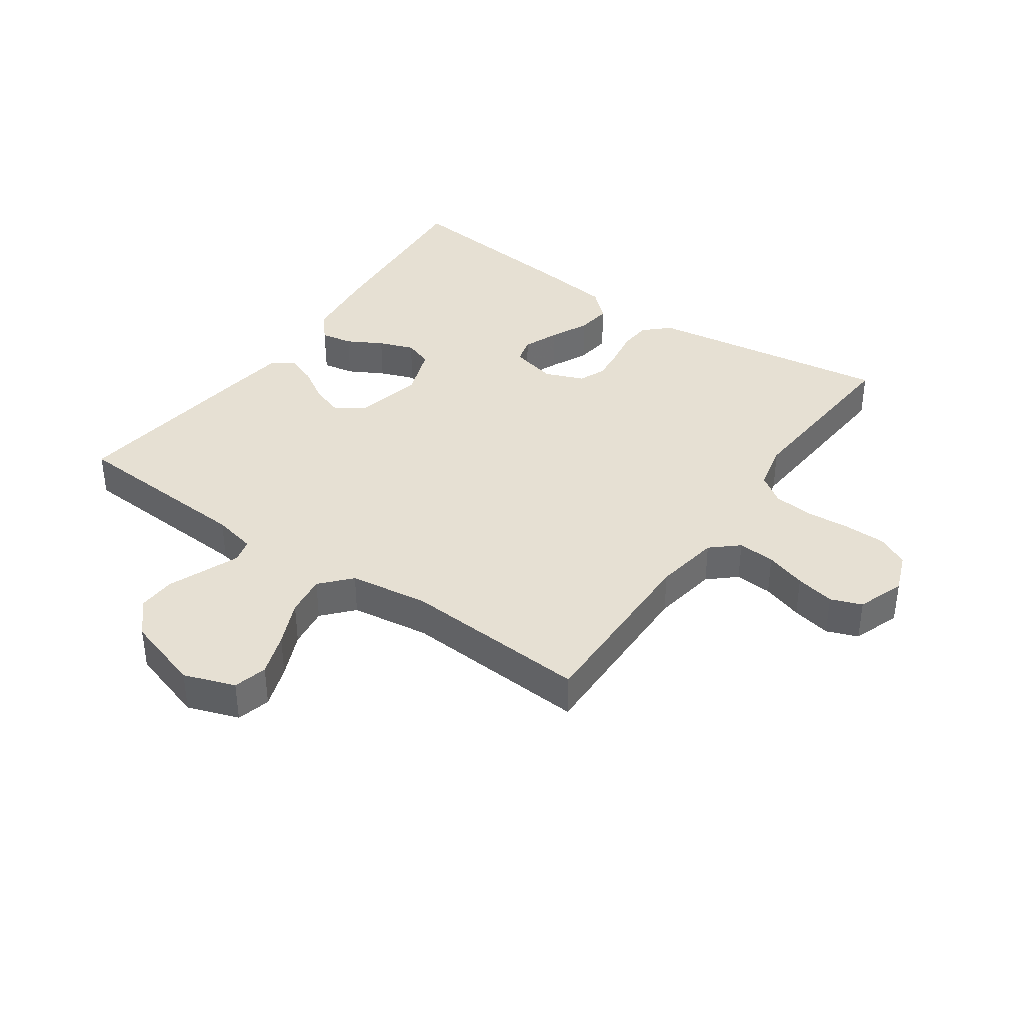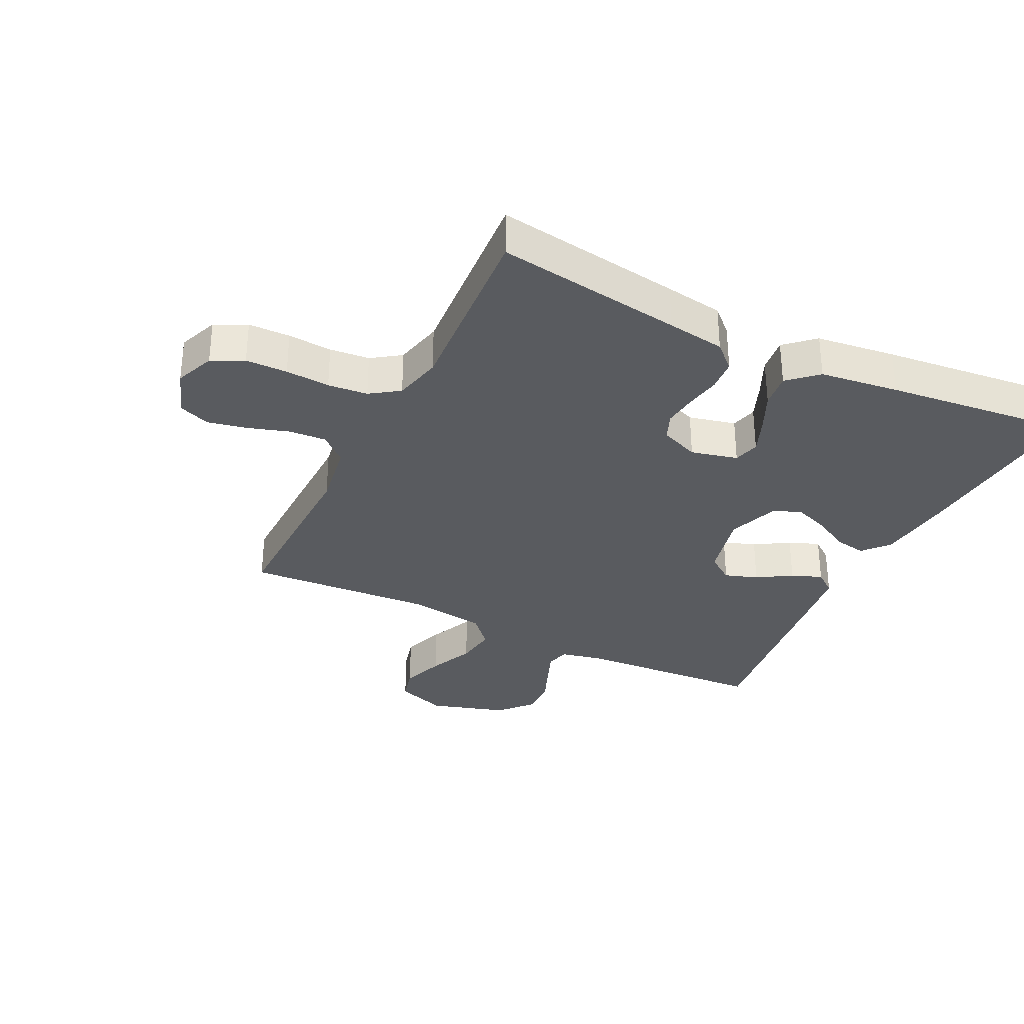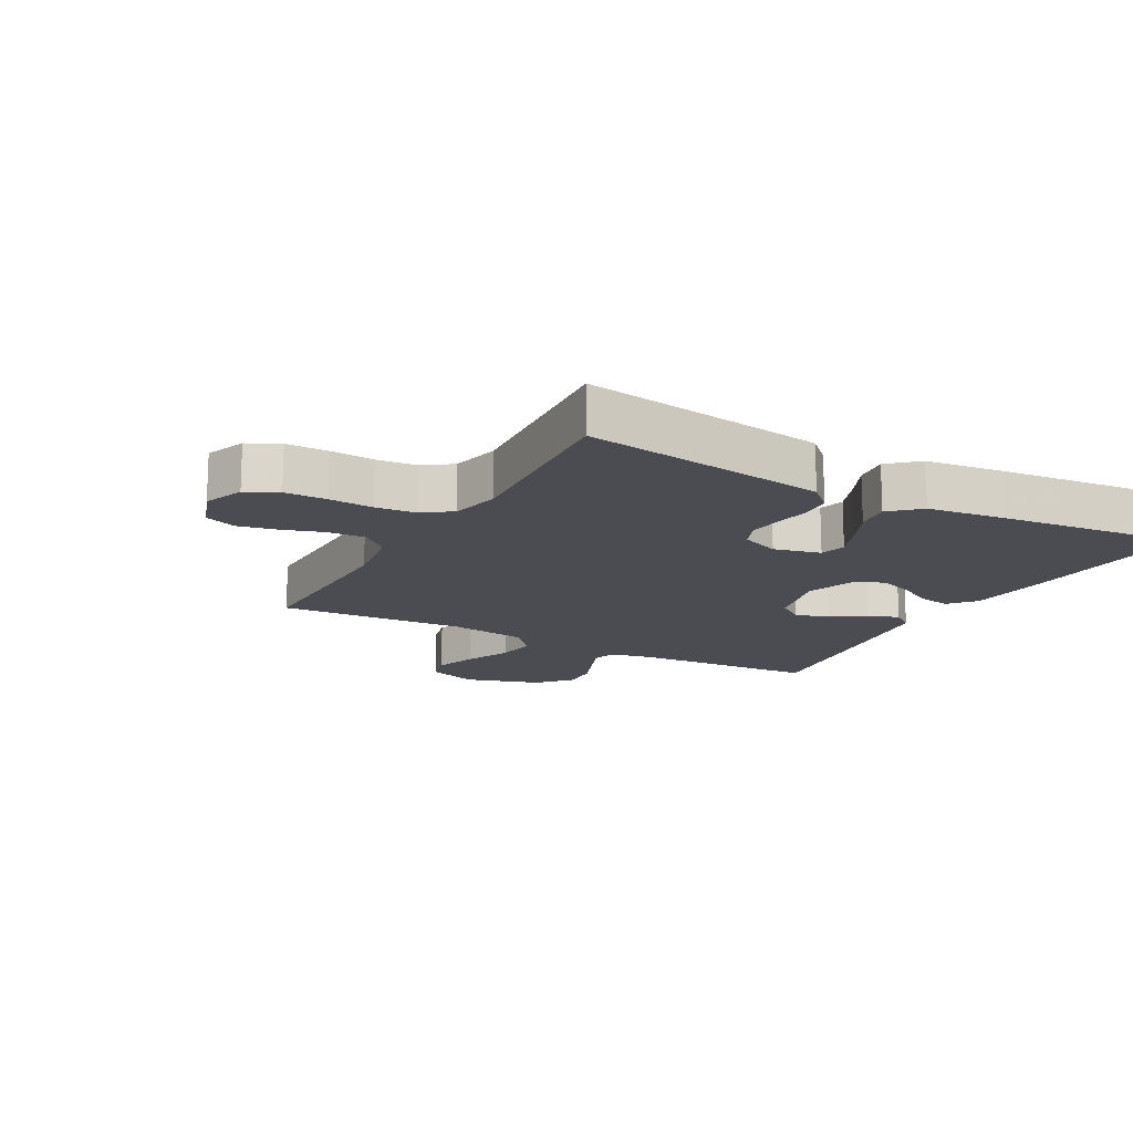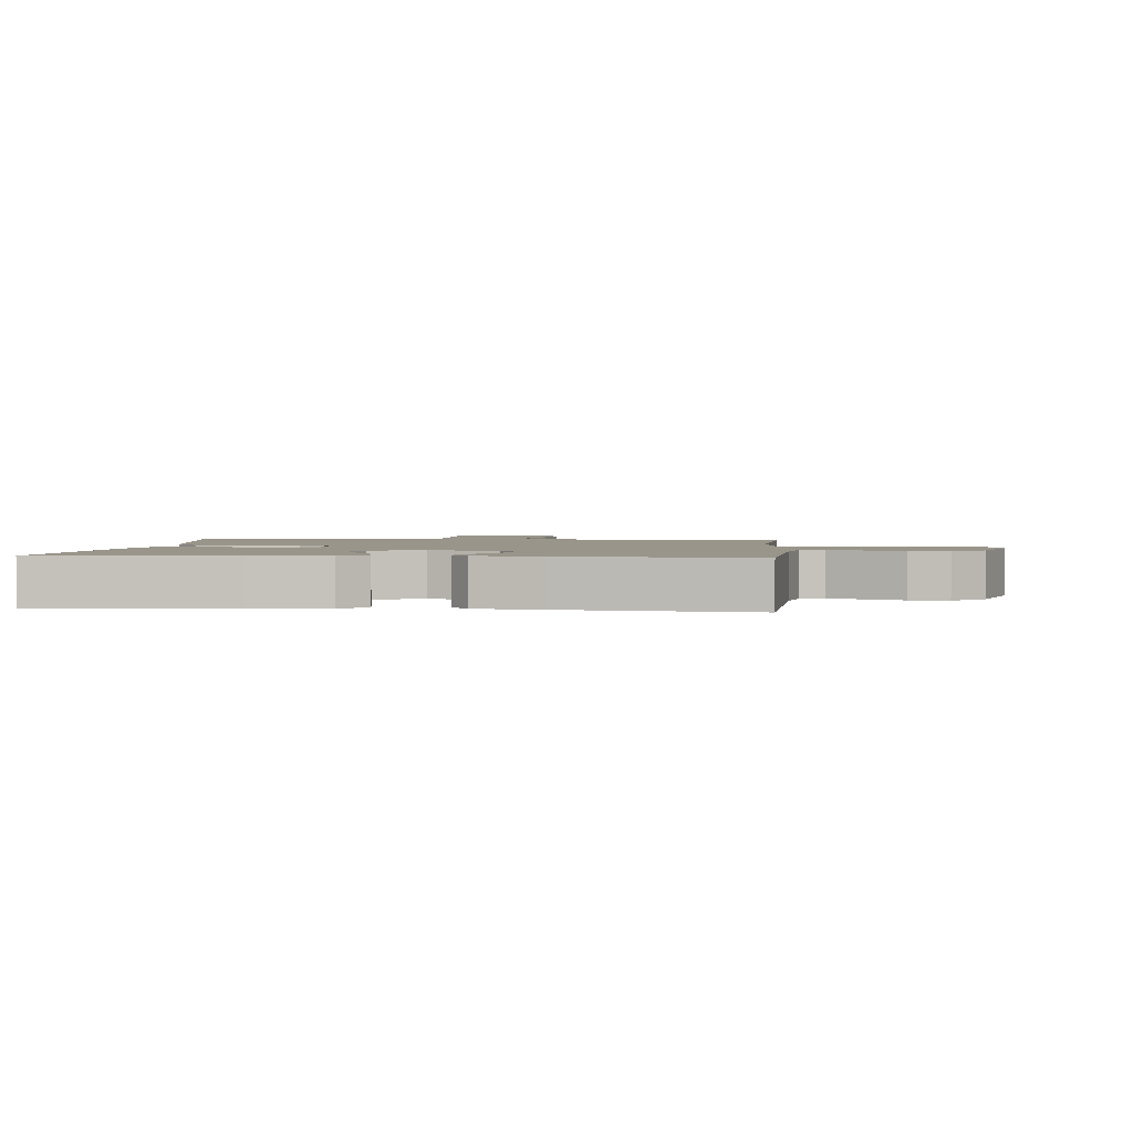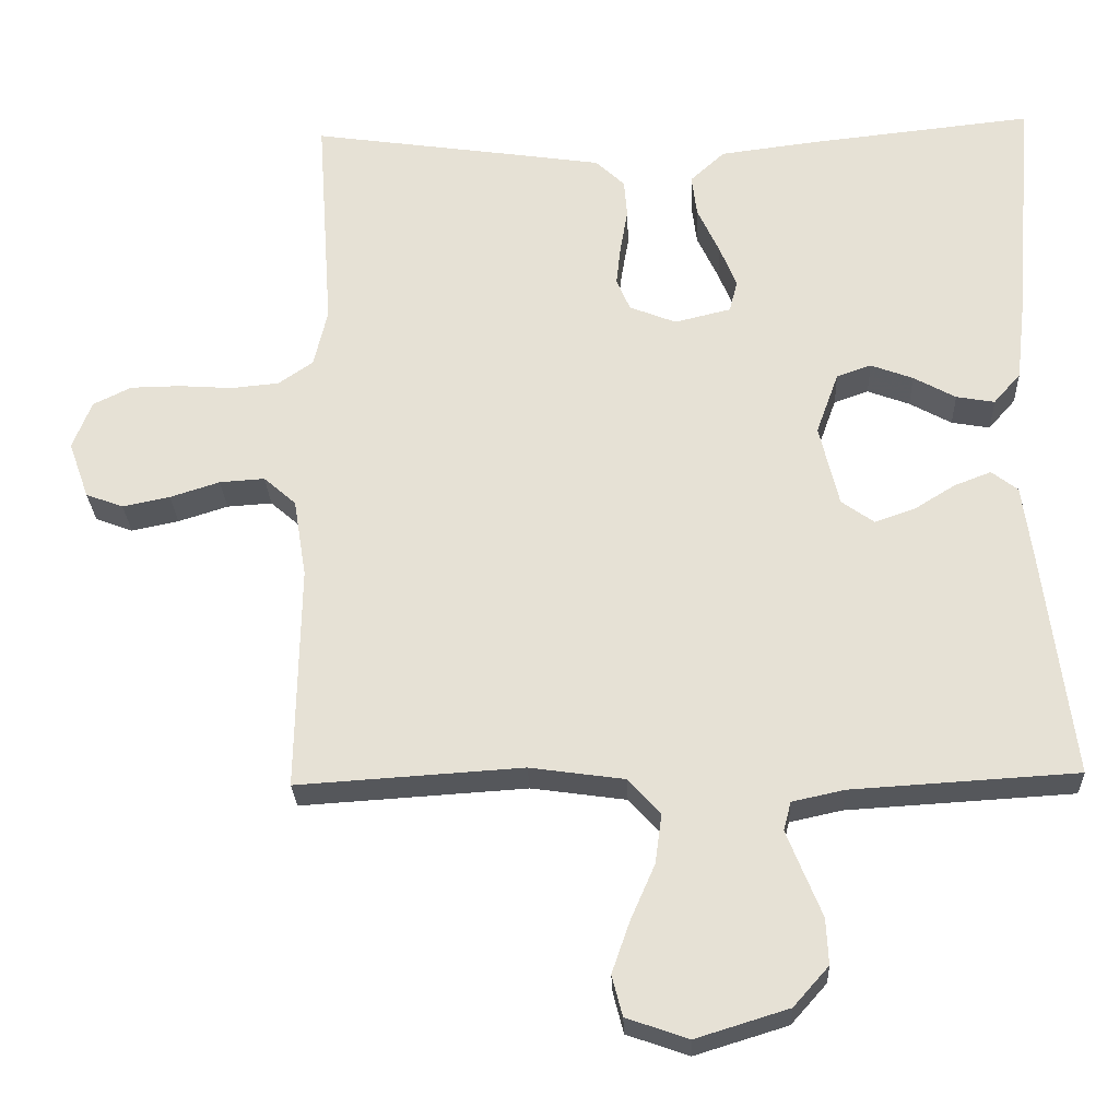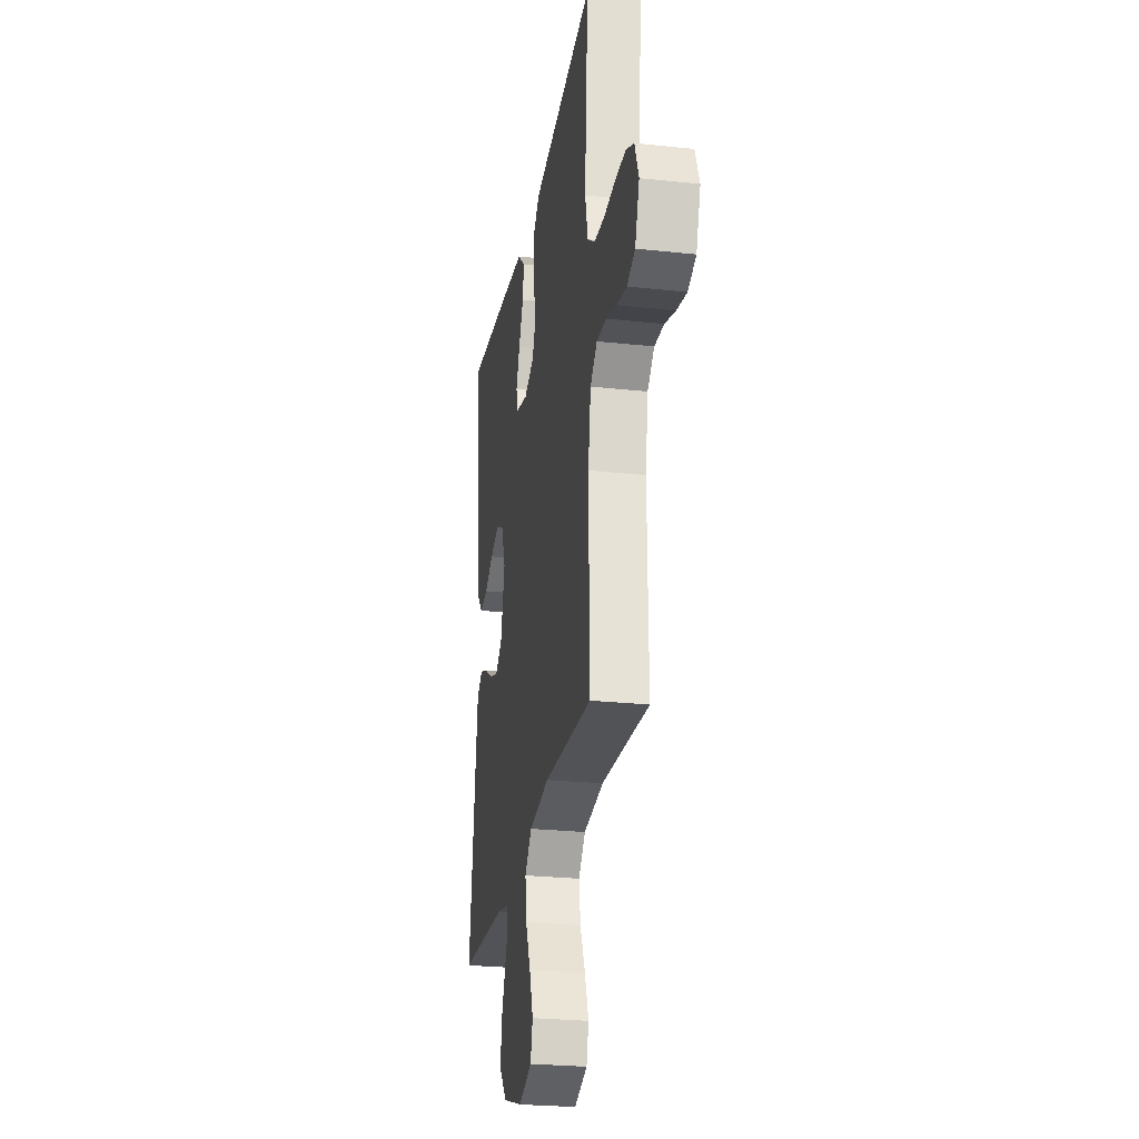
<metadata>
{"format":"obj","ext":"obj","renderer":"f3d","projection":"perspective","resolution":1024,"background":"white","views":[{"elev":38.4,"azim":-145.0,"up":"+Y"},{"elev":-32.5,"azim":-26.2,"up":"+Y"},{"elev":-15.4,"azim":-28.8,"up":"+Y"},{"elev":2.0,"azim":95.4,"up":"+Y"},{"elev":-26.8,"azim":2.4,"up":"+Z"},{"elev":-25.8,"azim":-99.8,"up":"+Z"}]}
</metadata>
<code>
v 0.5 0.07 -0.5
v 0.2 0.07 -0.518
v 0.131 0.07 -0.533
v 0.121 0.07 -0.571
v 0.142 0.07 -0.624
v 0.167 0.07 -0.686
v 0.17 0.07 -0.747
v 0.123 0.07 -0.8
v 0 0.07 -0.838
v -0.082 0.07 -0.809
v -0.096 0.07 -0.755
v -0.072 0.07 -0.686
v -0.04 0.07 -0.613
v -0.031 0.07 -0.547
v -0.074 0.07 -0.499
v -0.2 0.07 -0.481
v -0.5 0.07 -0.5
v -0.495 0.07 -0.2
v -0.512 0.07 -0.095
v -0.555 0.07 -0.057
v -0.615 0.07 -0.061
v -0.681 0.07 -0.082
v -0.744 0.07 -0.095
v -0.794 0.07 -0.076
v -0.821 0.07 0
v -0.796 0.07 0.064
v -0.745 0.07 0.089
v -0.678 0.07 0.09
v -0.607 0.07 0.085
v -0.543 0.07 0.091
v -0.497 0.07 0.123
v -0.479 0.07 0.2
v -0.5 0.07 0.5
v -0.2 0.07 0.456
v -0.107 0.07 0.442
v -0.068 0.07 0.405
v -0.064 0.07 0.354
v -0.074 0.07 0.297
v -0.08 0.07 0.243
v -0.062 0.07 0.2
v 0 0.07 0.175
v 0.075 0.07 0.193
v 0.086 0.07 0.235
v 0.063 0.07 0.292
v 0.034 0.07 0.354
v 0.027 0.07 0.41
v 0.073 0.07 0.452
v 0.2 0.07 0.468
v 0.5 0.07 0.5
v 0.476 0.07 0.2
v 0.462 0.07 0.079
v 0.426 0.07 0.038
v 0.375 0.07 0.047
v 0.319 0.07 0.078
v 0.263 0.07 0.099
v 0.217 0.07 0.083
v 0.187 0.07 0
v 0.213 0.07 -0.109
v 0.256 0.07 -0.14
v 0.309 0.07 -0.122
v 0.364 0.07 -0.088
v 0.413 0.07 -0.069
v 0.448 0.07 -0.096
v 0.462 0.07 -0.2
v 0.5 0 -0.5
v 0.2 0 -0.518
v 0.131 0 -0.533
v 0.121 0 -0.571
v 0.142 0 -0.624
v 0.167 0 -0.686
v 0.17 0 -0.747
v 0.123 0 -0.8
v 0 0 -0.838
v -0.082 0 -0.809
v -0.096 0 -0.755
v -0.072 0 -0.686
v -0.04 0 -0.613
v -0.031 0 -0.547
v -0.074 0 -0.499
v -0.2 0 -0.481
v -0.5 0 -0.5
v -0.495 0 -0.2
v -0.512 0 -0.095
v -0.555 0 -0.057
v -0.615 0 -0.061
v -0.681 0 -0.082
v -0.744 0 -0.095
v -0.794 0 -0.076
v -0.821 0 0
v -0.796 0 0.064
v -0.745 0 0.089
v -0.678 0 0.09
v -0.607 0 0.085
v -0.543 0 0.091
v -0.497 0 0.123
v -0.479 0 0.2
v -0.5 0 0.5
v -0.2 0 0.456
v -0.107 0 0.442
v -0.068 0 0.405
v -0.064 0 0.354
v -0.074 0 0.297
v -0.08 0 0.243
v -0.062 0 0.2
v 0 0 0.175
v 0.075 0 0.193
v 0.086 0 0.235
v 0.063 0 0.292
v 0.034 0 0.354
v 0.027 0 0.41
v 0.073 0 0.452
v 0.2 0 0.468
v 0.5 0 0.5
v 0.476 0 0.2
v 0.462 0 0.079
v 0.426 0 0.038
v 0.375 0 0.047
v 0.319 0 0.078
v 0.263 0 0.099
v 0.217 0 0.083
v 0.187 0 0
v 0.213 0 -0.109
v 0.256 0 -0.14
v 0.309 0 -0.122
v 0.364 0 -0.088
v 0.413 0 -0.069
v 0.448 0 -0.096
v 0.462 0 -0.2
f 63 64 1 2
f 60 61 62 63
f 59 60 63 2
f 58 59 2 3
f 57 58 3 4
f 51 52 53 54
f 51 54 55
f 50 51 55
f 49 50 55 56
f 47 48 49 56
f 44 45 46 47
f 43 44 47 56
f 35 36 37 38
f 35 38 39
f 32 33 34 35
f 31 32 35 39
f 30 31 39 40
f 26 27 28 29
f 26 29 30
f 25 26 30
f 21 22 23 24
f 21 24 25 30
f 16 17 18
f 15 16 18 19
f 10 11 12 13
f 8 9 10 13
f 8 13 14
f 5 6 7 8
f 4 5 8 14
f 57 4 14 15
f 42 43 56 57
f 41 42 57 15
f 20 21 30 40
f 19 20 40 41
f 15 19 41
f 66 65 128 127
f 127 126 125 124
f 66 127 124 123
f 67 66 123 122
f 68 67 122 121
f 118 117 116 115
f 119 118 115
f 119 115 114
f 120 119 114 113
f 120 113 112 111
f 111 110 109 108
f 120 111 108 107
f 102 101 100 99
f 103 102 99
f 99 98 97 96
f 103 99 96 95
f 104 103 95 94
f 93 92 91 90
f 94 93 90
f 94 90 89
f 88 87 86 85
f 94 89 88 85
f 82 81 80
f 83 82 80 79
f 77 76 75 74
f 77 74 73 72
f 78 77 72
f 72 71 70 69
f 78 72 69 68
f 79 78 68 121
f 121 120 107 106
f 79 121 106 105
f 104 94 85 84
f 105 104 84 83
f 105 83 79
f 1 65 66 2
f 2 66 67 3
f 3 67 68 4
f 4 68 69 5
f 5 69 70 6
f 6 70 71 7
f 7 71 72 8
f 8 72 73 9
f 9 73 74 10
f 10 74 75 11
f 11 75 76 12
f 12 76 77 13
f 13 77 78 14
f 14 78 79 15
f 15 79 80 16
f 16 80 81 17
f 17 81 82 18
f 18 82 83 19
f 19 83 84 20
f 20 84 85 21
f 21 85 86 22
f 22 86 87 23
f 23 87 88 24
f 24 88 89 25
f 25 89 90 26
f 26 90 91 27
f 27 91 92 28
f 28 92 93 29
f 29 93 94 30
f 30 94 95 31
f 31 95 96 32
f 32 96 97 33
f 33 97 98 34
f 34 98 99 35
f 35 99 100 36
f 36 100 101 37
f 37 101 102 38
f 38 102 103 39
f 39 103 104 40
f 40 104 105 41
f 41 105 106 42
f 42 106 107 43
f 43 107 108 44
f 44 108 109 45
f 45 109 110 46
f 46 110 111 47
f 47 111 112 48
f 48 112 113 49
f 49 113 114 50
f 50 114 115 51
f 51 115 116 52
f 52 116 117 53
f 53 117 118 54
f 54 118 119 55
f 55 119 120 56
f 56 120 121 57
f 57 121 122 58
f 58 122 123 59
f 59 123 124 60
f 60 124 125 61
f 61 125 126 62
f 62 126 127 63
f 63 127 128 64
f 64 128 65 1

</code>
